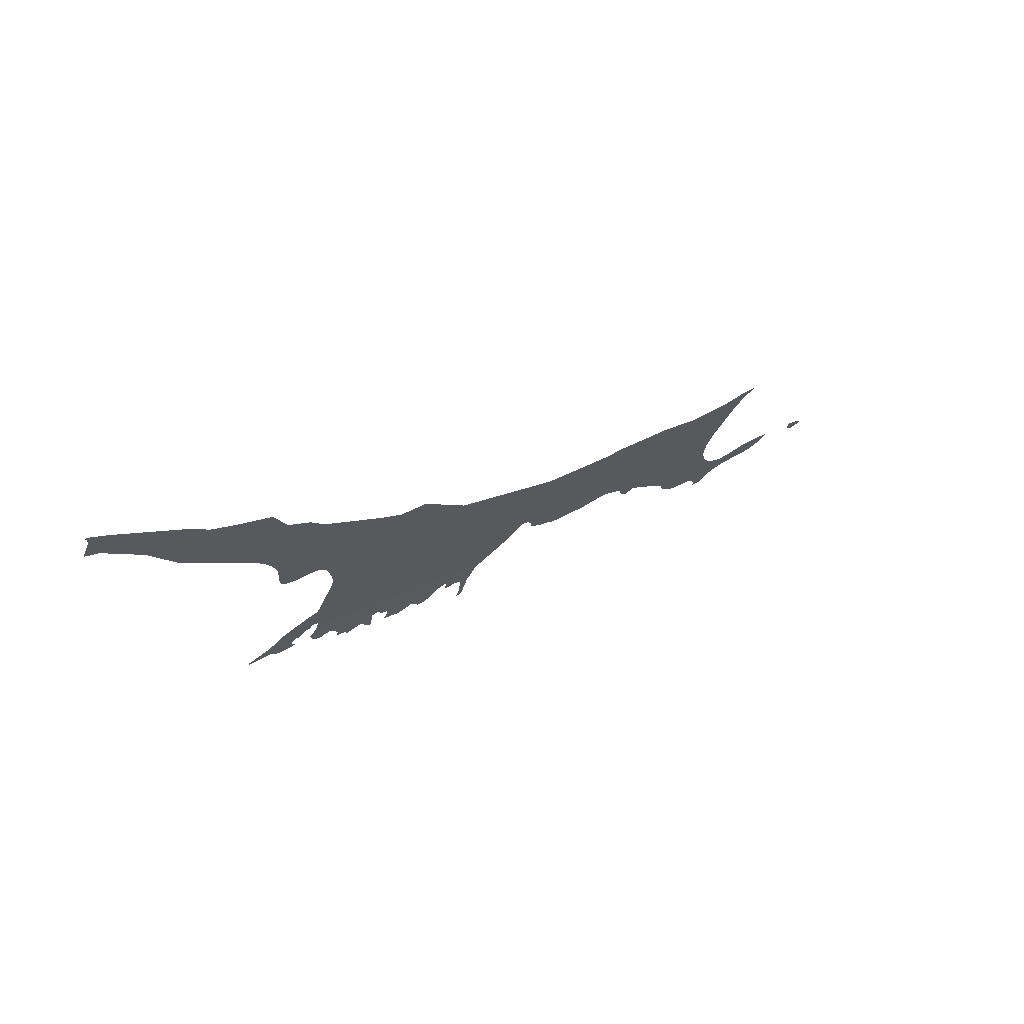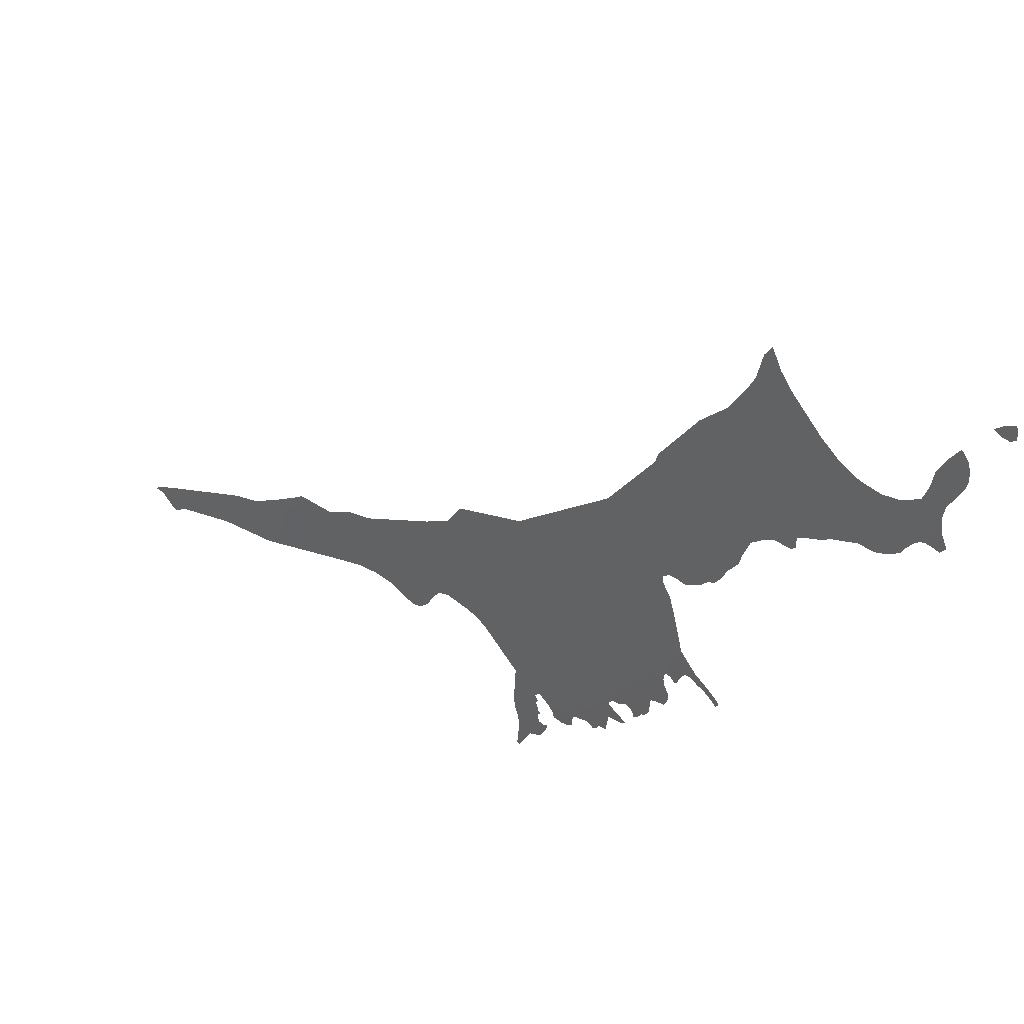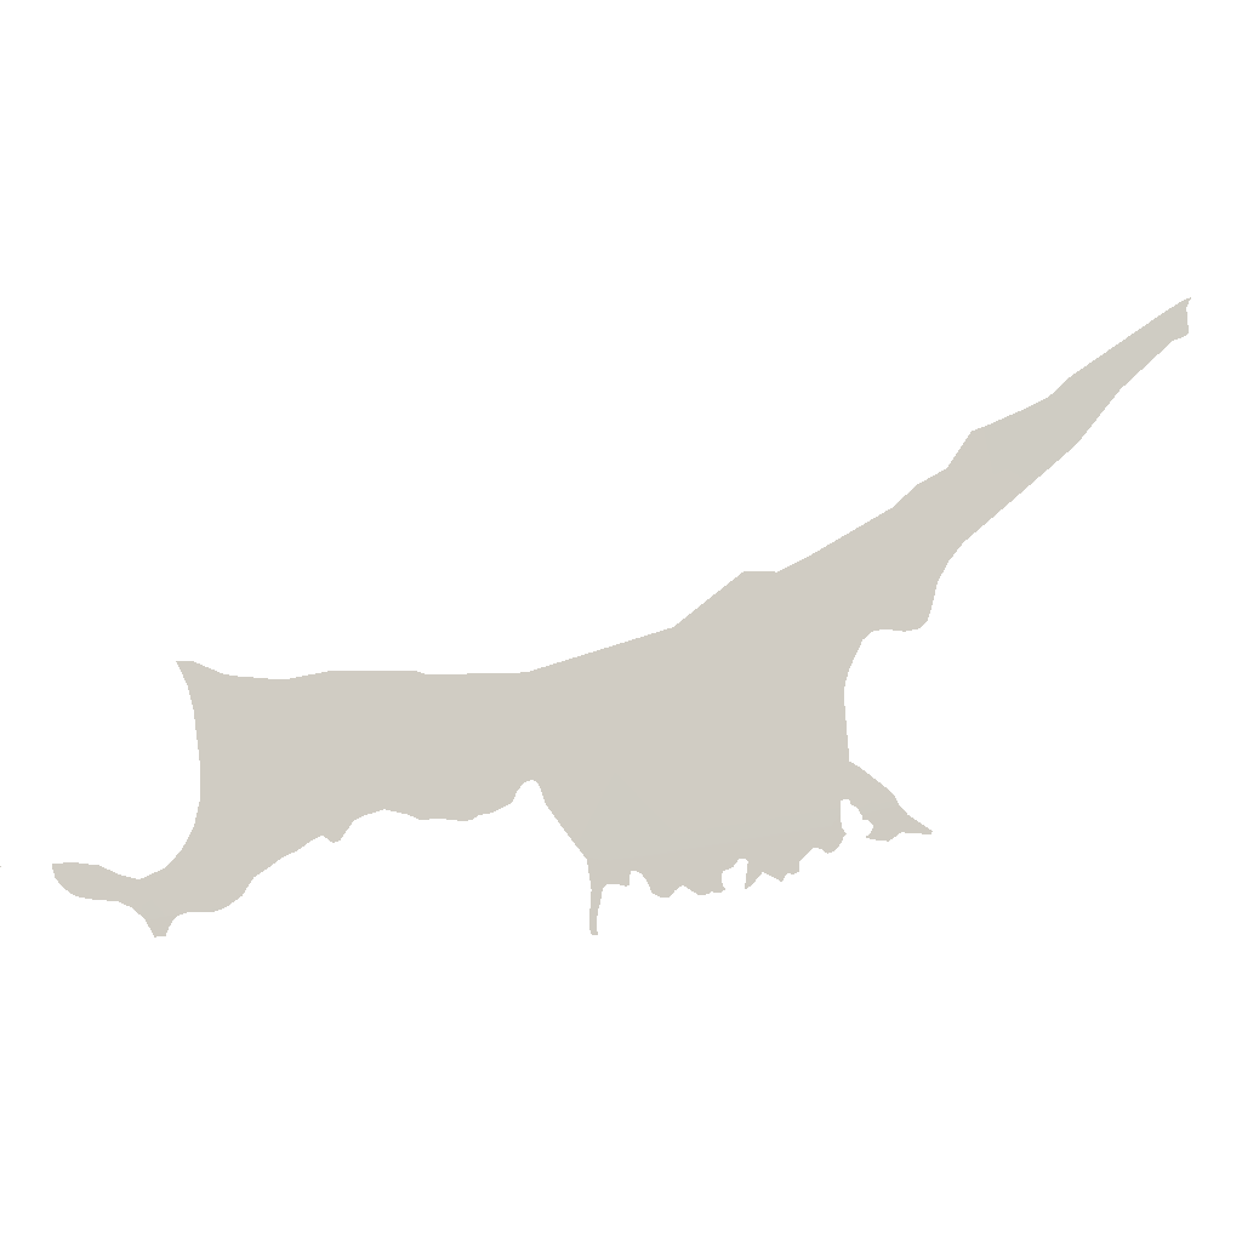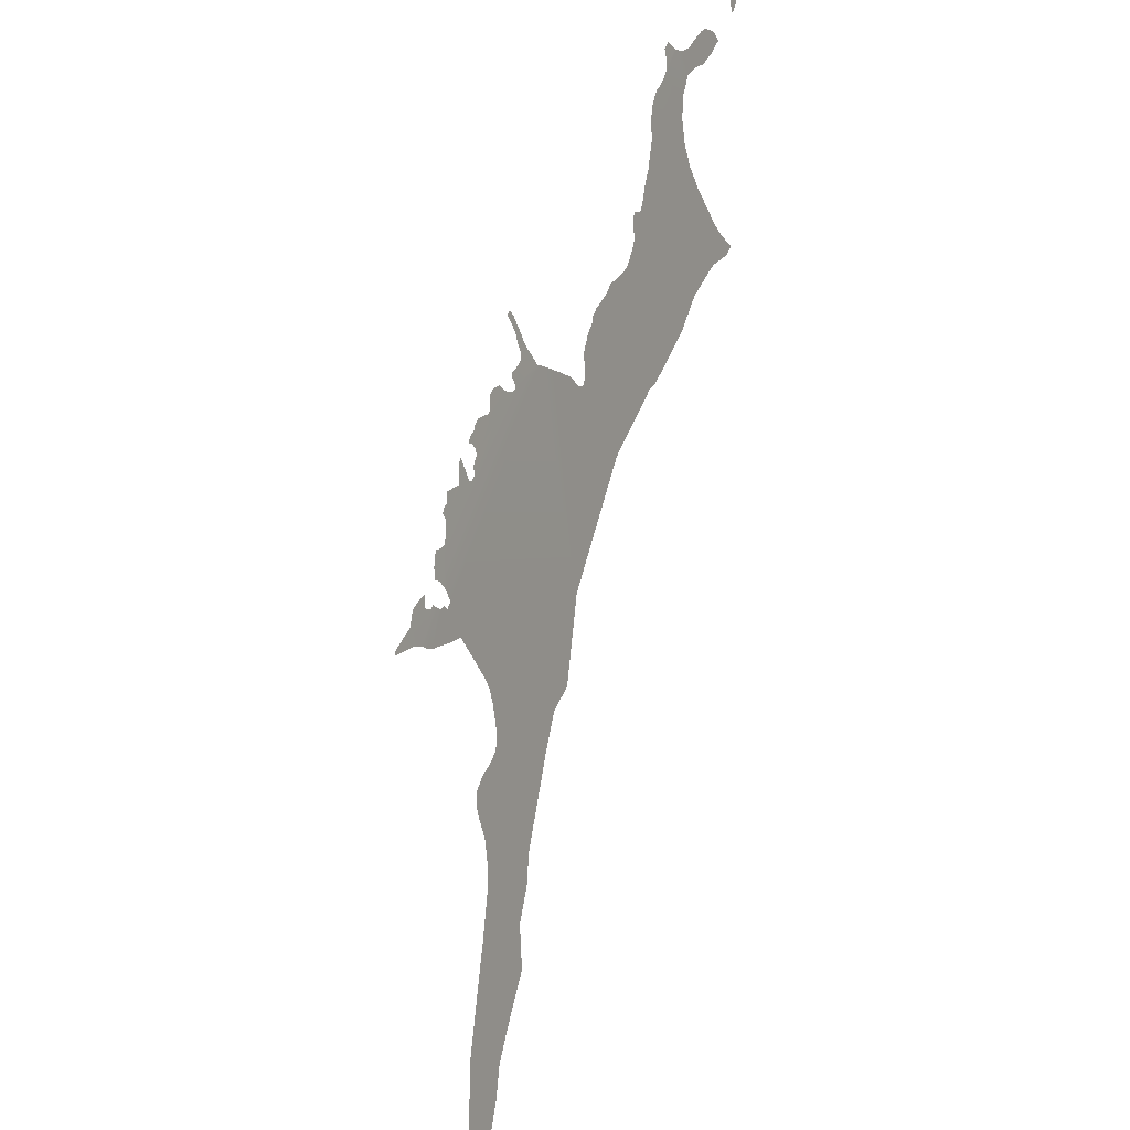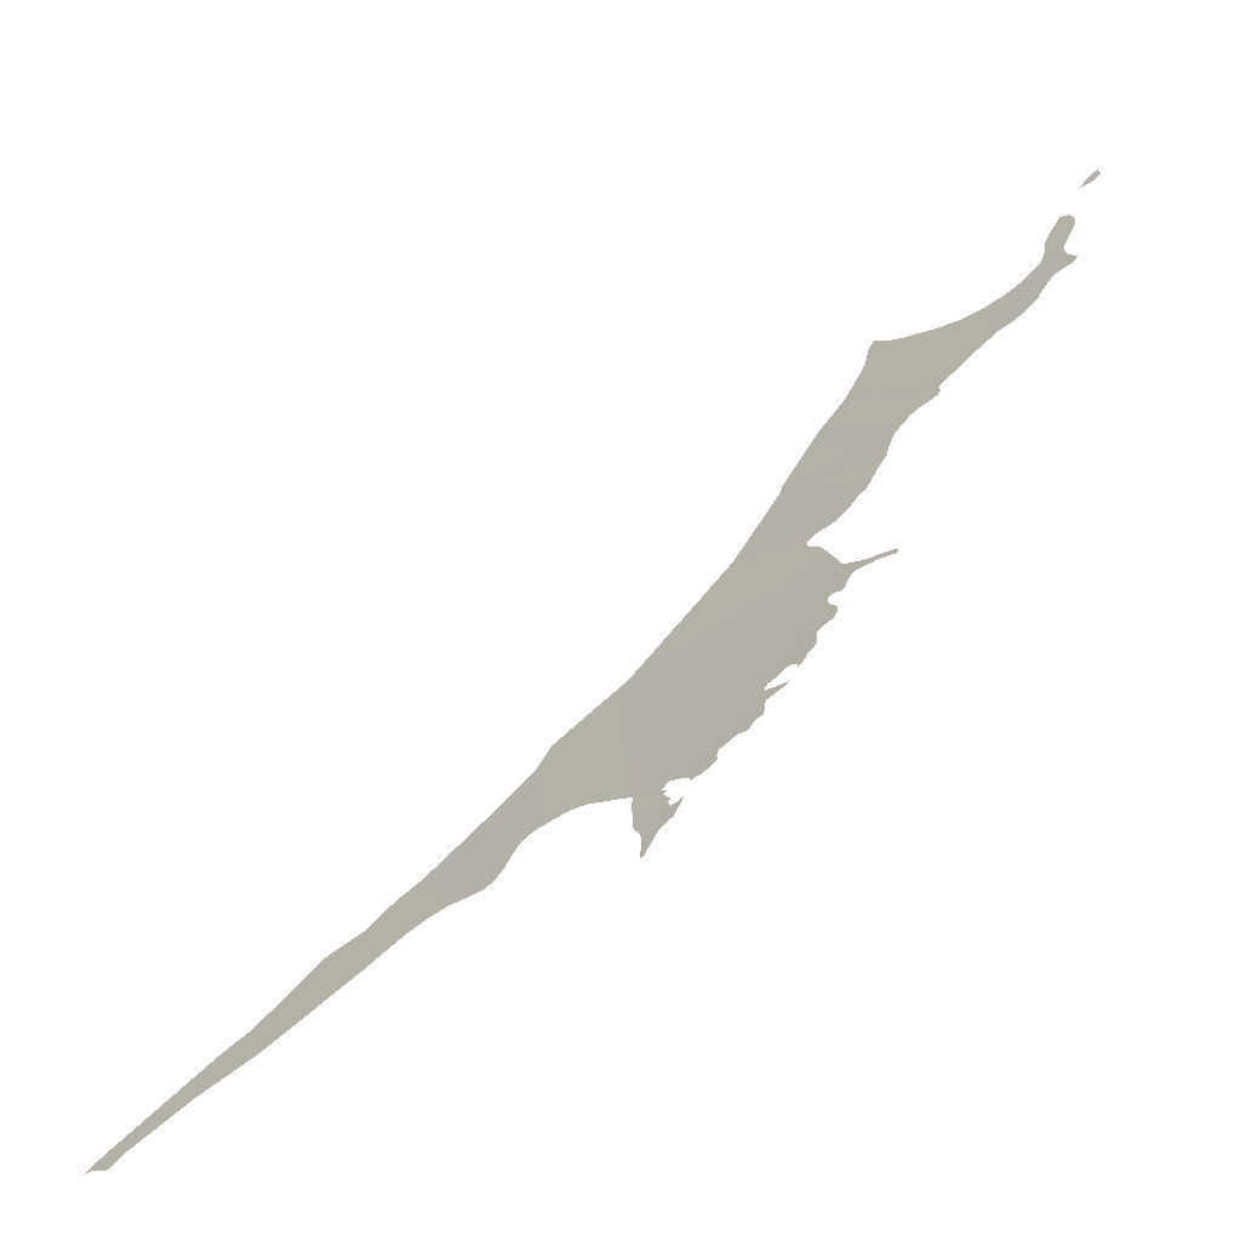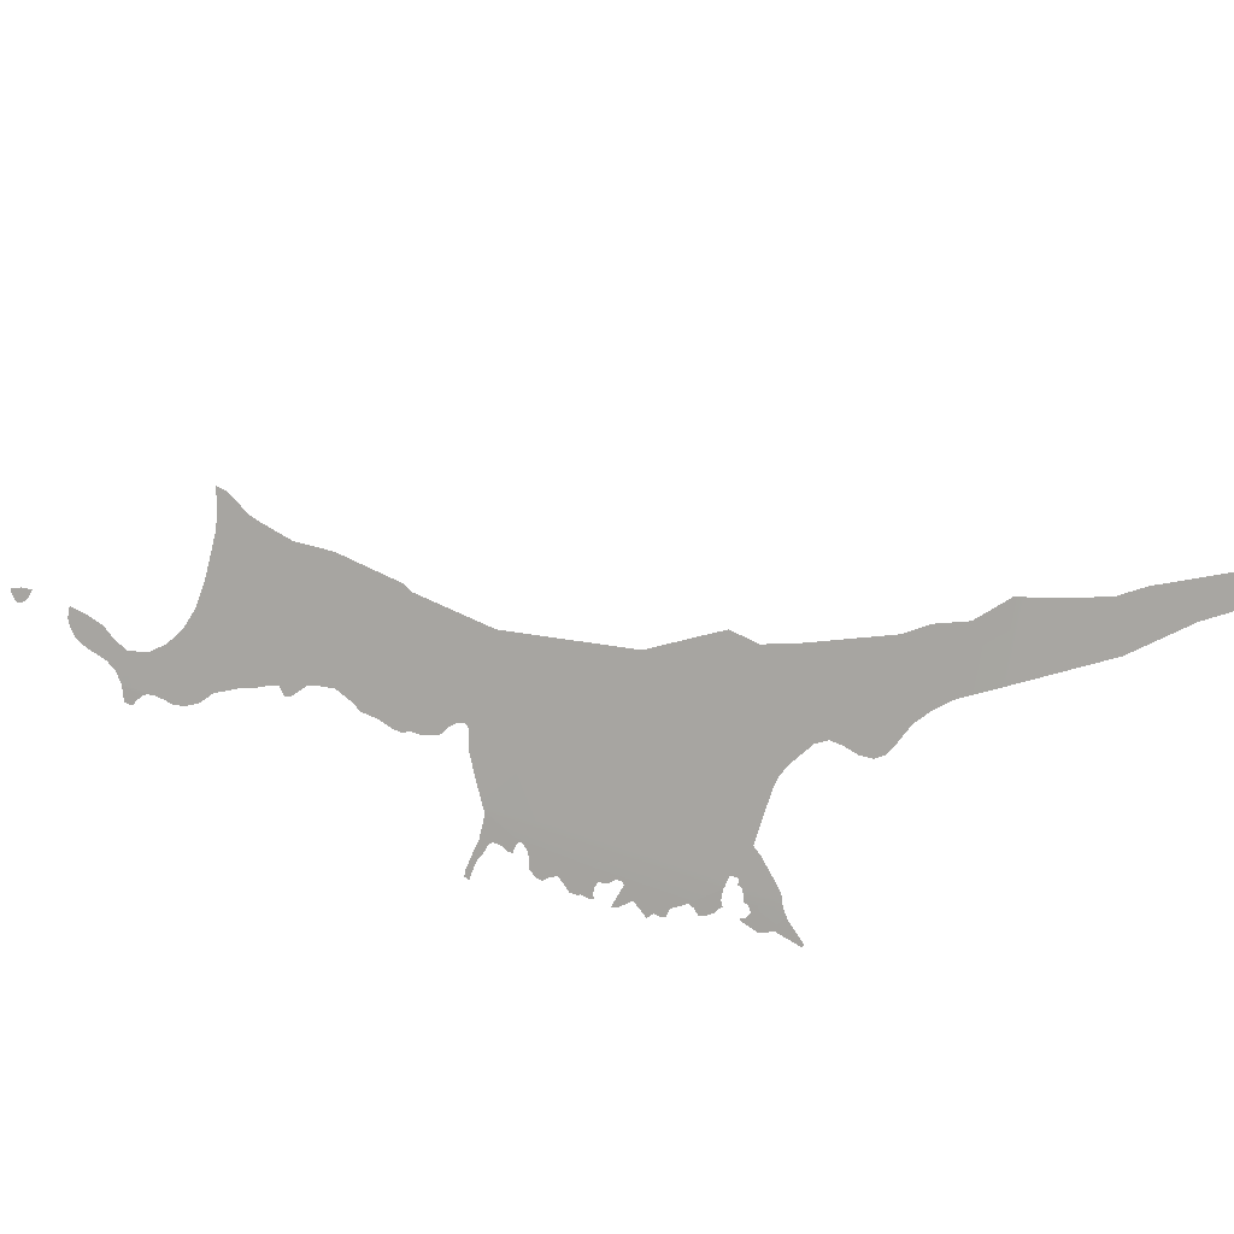
<metadata>
{"format":"obj","ext":"obj","renderer":"f3d","projection":"perspective","resolution":1024,"background":"white","views":[{"elev":26.1,"azim":-97.6,"up":"+Y"},{"elev":70.9,"azim":-3.4,"up":"+Z"},{"elev":30.1,"azim":108.6,"up":"+Y"},{"elev":-58.4,"azim":53.4,"up":"+Z"},{"elev":-29.5,"azim":-6.3,"up":"+Z"},{"elev":47.0,"azim":146.4,"up":"+Y"}]}
</metadata>
<code>
o 0_Northern_Cyprus_sphere.001
v 3.443 2.879 -2.203
v 3.443 2.88 -2.202
v 3.443 2.881 -2.202
v 3.442 2.881 -2.203
v 3.441 2.881 -2.204
v 3.441 2.881 -2.204
v 3.442 2.88 -2.204
v 3.442 2.88 -2.204
f 7 6 4
f 5 4 6
f 4 3 2
f 1 4 2
f 1 8 4
f 8 7 4
o 1_Northern_Cyprus_sphere.001
v 3.364 2.907 -2.286
v 3.369 2.9 -2.289
v 3.437 2.875 -2.217
v 3.435 2.875 -2.221
v 3.432 2.875 -2.225
v 3.412 2.875 -2.256
v 3.396 2.875 -2.28
v 3.395 2.875 -2.282
v 3.393 2.875 -2.285
v 3.375 2.896 -2.286
v 3.377 2.894 -2.285
v 3.379 2.892 -2.285
v 3.38 2.891 -2.285
v 3.38 2.89 -2.284
v 3.381 2.89 -2.283
v 3.382 2.891 -2.281
v 3.383 2.891 -2.279
v 3.384 2.89 -2.279
v 3.387 2.888 -2.278
v 3.388 2.886 -2.278
v 3.389 2.885 -2.278
v 3.392 2.879 -2.28
v 3.392 2.879 -2.281
v 3.392 2.877 -2.284
v 3.392 2.876 -2.285
v 3.395 2.876 -2.281
v 3.395 2.876 -2.281
v 3.395 2.876 -2.28
v 3.395 2.876 -2.28
v 3.412 2.877 -2.254
v 3.411 2.878 -2.253
v 3.411 2.88 -2.251
v 3.41 2.881 -2.251
v 3.41 2.881 -2.25
v 3.41 2.882 -2.25
v 3.411 2.882 -2.249
v 3.412 2.881 -2.249
v 3.412 2.88 -2.248
v 3.413 2.88 -2.248
v 3.414 2.88 -2.247
v 3.415 2.88 -2.245
v 3.416 2.879 -2.245
v 3.416 2.879 -2.244
v 3.417 2.88 -2.242
v 3.418 2.88 -2.24
v 3.418 2.88 -2.239
v 3.419 2.881 -2.237
v 3.421 2.881 -2.235
v 3.422 2.881 -2.234
v 3.423 2.879 -2.233
v 3.424 2.879 -2.233
v 3.424 2.88 -2.232
v 3.425 2.879 -2.231
v 3.426 2.879 -2.23
v 3.427 2.878 -2.228
v 3.428 2.878 -2.228
v 3.43 2.877 -2.226
v 3.431 2.876 -2.226
v 3.437 2.876 -2.216
v 3.437 2.877 -2.215
v 3.438 2.877 -2.213
v 3.439 2.878 -2.211
v 3.439 2.878 -2.211
v 3.439 2.879 -2.21
v 3.439 2.879 -2.209
v 3.439 2.88 -2.208
v 3.438 2.881 -2.208
v 3.437 2.88 -2.21
v 3.436 2.88 -2.212
v 3.436 2.879 -2.214
v 3.435 2.878 -2.216
v 3.433 2.879 -2.218
v 3.432 2.88 -2.219
v 3.43 2.882 -2.22
v 3.428 2.884 -2.22
v 3.426 2.887 -2.219
v 3.423 2.892 -2.217
v 3.422 2.894 -2.216
v 3.421 2.896 -2.215
v 3.42 2.896 -2.216
v 3.419 2.894 -2.219
v 3.419 2.894 -2.221
v 3.417 2.893 -2.225
v 3.414 2.893 -2.229
v 3.41 2.893 -2.237
v 3.409 2.892 -2.238
v 3.404 2.891 -2.247
v 3.394 2.893 -2.26
v 3.389 2.896 -2.264
v 3.386 2.897 -2.266
v 3.385 2.897 -2.269
v 3.382 2.898 -2.272
v 3.374 2.901 -2.279
v 3.372 2.903 -2.281
v 3.369 2.904 -2.284
v 3.365 2.907 -2.285
v 3.373 2.897 -2.287
v 3.393 2.874 -2.287
v 3.392 2.872 -2.289
v 3.393 2.872 -2.289
v 3.394 2.873 -2.286
v 3.395 2.872 -2.285
v 3.396 2.872 -2.284
v 3.396 2.872 -2.283
v 3.396 2.873 -2.283
v 3.396 2.873 -2.283
v 3.396 2.873 -2.283
v 3.395 2.874 -2.283
v 3.395 2.874 -2.283
v 3.395 2.874 -2.282
v 3.395 2.875 -2.282
v 3.395 2.875 -2.282
v 3.396 2.875 -2.28
v 3.397 2.874 -2.28
v 3.397 2.873 -2.281
v 3.397 2.873 -2.281
v 3.398 2.872 -2.28
v 3.399 2.872 -2.28
v 3.399 2.872 -2.279
v 3.399 2.872 -2.279
v 3.4 2.872 -2.278
v 3.401 2.871 -2.277
v 3.402 2.871 -2.277
v 3.402 2.87 -2.276
v 3.403 2.871 -2.276
v 3.403 2.87 -2.275
v 3.404 2.871 -2.273
v 3.405 2.87 -2.273
v 3.406 2.87 -2.272
v 3.405 2.871 -2.272
v 3.404 2.872 -2.272
v 3.404 2.872 -2.271
v 3.404 2.872 -2.271
v 3.405 2.872 -2.27
v 3.406 2.872 -2.27
v 3.406 2.871 -2.27
v 3.407 2.87 -2.27
v 3.407 2.87 -2.27
v 3.407 2.87 -2.27
v 3.408 2.87 -2.269
v 3.408 2.87 -2.269
v 3.408 2.87 -2.268
v 3.409 2.871 -2.266
v 3.409 2.871 -2.265
v 3.41 2.87 -2.265
v 3.411 2.87 -2.264
v 3.411 2.871 -2.263
v 3.41 2.872 -2.262
v 3.41 2.872 -2.262
v 3.41 2.873 -2.261
v 3.41 2.873 -2.261
v 3.411 2.872 -2.261
v 3.411 2.872 -2.261
v 3.412 2.872 -2.261
v 3.412 2.872 -2.26
v 3.412 2.872 -2.259
v 3.413 2.872 -2.259
v 3.413 2.872 -2.258
v 3.414 2.87 -2.259
v 3.414 2.87 -2.258
v 3.415 2.869 -2.259
v 3.416 2.868 -2.259
v 3.416 2.868 -2.259
v 3.416 2.868 -2.258
v 3.416 2.869 -2.258
v 3.415 2.87 -2.258
v 3.414 2.872 -2.257
v 3.413 2.873 -2.257
v 3.412 2.874 -2.256
v 3.433 2.875 -2.224
v 3.434 2.875 -2.223
v 3.434 2.875 -2.223
v 3.435 2.875 -2.22
v 3.436 2.875 -2.22
v 3.436 2.874 -2.22
v 3.437 2.873 -2.22
v 3.438 2.873 -2.219
v 3.437 2.875 -2.218
v 3.364 2.908 -2.287
v 3.361 2.909 -2.29
v 3.358 2.909 -2.292
v 3.356 2.911 -2.294
v 3.345 2.916 -2.303
v 3.343 2.917 -2.305
v 3.343 2.917 -2.305
v 3.343 2.917 -2.305
v 3.343 2.916 -2.305
v 3.344 2.916 -2.305
v 3.344 2.916 -2.305
v 3.345 2.914 -2.306
v 3.345 2.913 -2.306
v 3.346 2.913 -2.305
v 3.347 2.913 -2.304
v 3.347 2.913 -2.304
v 3.353 2.909 -2.3
v 3.36 2.905 -2.296
f 65 82 81
f 186 183 182
f 180 178 13
f 143 141 158
f 116 115 111
f 197 191 198
f 16 17 33
f 33 32 16
f 32 31 36
f 32 36 34
f 31 30 36
f 34 16 32
f 36 35 34
f 14 15 37
f 38 14 96
f 14 37 96
f 37 36 30
f 40 39 41
f 39 38 96
f 41 39 96
f 37 30 96
f 30 29 96
f 42 41 96
f 29 28 96
f 43 42 95
f 42 96 95
f 28 27 99
f 44 43 95
f 28 99 97
f 96 28 97
f 27 26 99
f 47 46 45
f 26 25 100
f 99 26 100
f 48 47 45
f 48 45 49
f 45 44 94
f 49 45 94
f 51 50 49
f 51 49 52
f 52 49 94
f 54 53 52
f 54 52 94
f 55 54 94
f 56 55 92
f 24 23 20
f 23 22 21
f 23 21 20
f 20 19 24
f 25 24 101
f 24 19 101
f 19 18 101
f 100 25 101
f 105 10 103
f 10 9 104
f 18 105 101
f 59 58 60
f 58 57 60
f 63 62 83
f 62 61 83
f 60 57 91
f 57 56 91
f 10 104 103
f 103 102 105
f 102 101 105
f 99 98 97
f 44 95 94
f 61 60 84
f 55 94 93
f 55 93 92
f 65 64 82
f 64 63 82
f 82 63 83
f 91 56 92
f 13 66 81
f 66 65 81
f 60 91 84
f 83 61 84
f 12 13 81
f 67 11 79
f 11 12 80
f 79 11 80
f 70 69 77
f 69 68 78
f 68 67 79
f 91 90 84
f 71 70 76
f 69 78 77
f 90 89 85
f 89 88 86
f 88 87 86
f 73 72 76
f 72 71 76
f 75 74 76
f 74 73 76
f 77 76 70
f 89 86 85
f 85 84 90
f 68 79 78
f 81 80 12
f 12 11 181
f 11 186 182
f 181 11 182
f 186 185 183
f 185 184 183
f 13 12 180
f 180 179 178
f 15 14 141
f 14 177 159
f 158 14 159
f 14 158 141
f 177 176 164
f 121 15 129
f 175 174 167
f 174 173 169
f 122 121 129
f 124 123 122
f 126 125 128
f 125 124 122
f 128 125 122
f 128 127 126
f 129 128 122
f 174 169 168
f 173 172 170
f 169 173 170
f 172 171 170
f 168 167 174
f 167 166 175
f 132 131 130
f 140 15 141
f 133 132 130
f 176 175 166
f 135 134 133
f 137 136 138
f 136 135 138
f 139 138 135
f 135 133 130
f 176 166 165
f 176 165 164
f 135 130 139
f 130 129 140
f 140 139 130
f 143 142 141
f 140 129 15
f 164 163 159
f 163 162 160
f 162 161 160
f 164 159 177
f 163 160 159
f 147 146 145
f 150 149 148
f 148 147 145
f 148 145 144
f 151 150 148
f 154 153 152
f 151 148 144
f 154 152 155
f 152 151 156
f 156 155 152
f 157 156 151
f 151 144 143
f 158 157 143
f 157 151 143
f 17 16 117
f 16 120 117
f 119 118 117
f 120 119 117
f 108 107 106
f 106 17 109
f 17 117 116
f 109 108 106
f 111 110 116
f 110 109 116
f 113 112 114
f 112 111 115
f 115 114 112
f 17 116 109
f 9 10 187
f 10 204 188
f 187 10 188
f 203 202 191
f 202 201 191
f 204 203 190
f 188 204 189
f 201 200 191
f 200 199 198
f 189 204 190
f 191 190 203
f 200 198 191
f 192 191 197
f 194 193 192
f 197 196 192
f 196 195 192
f 195 194 192

</code>
